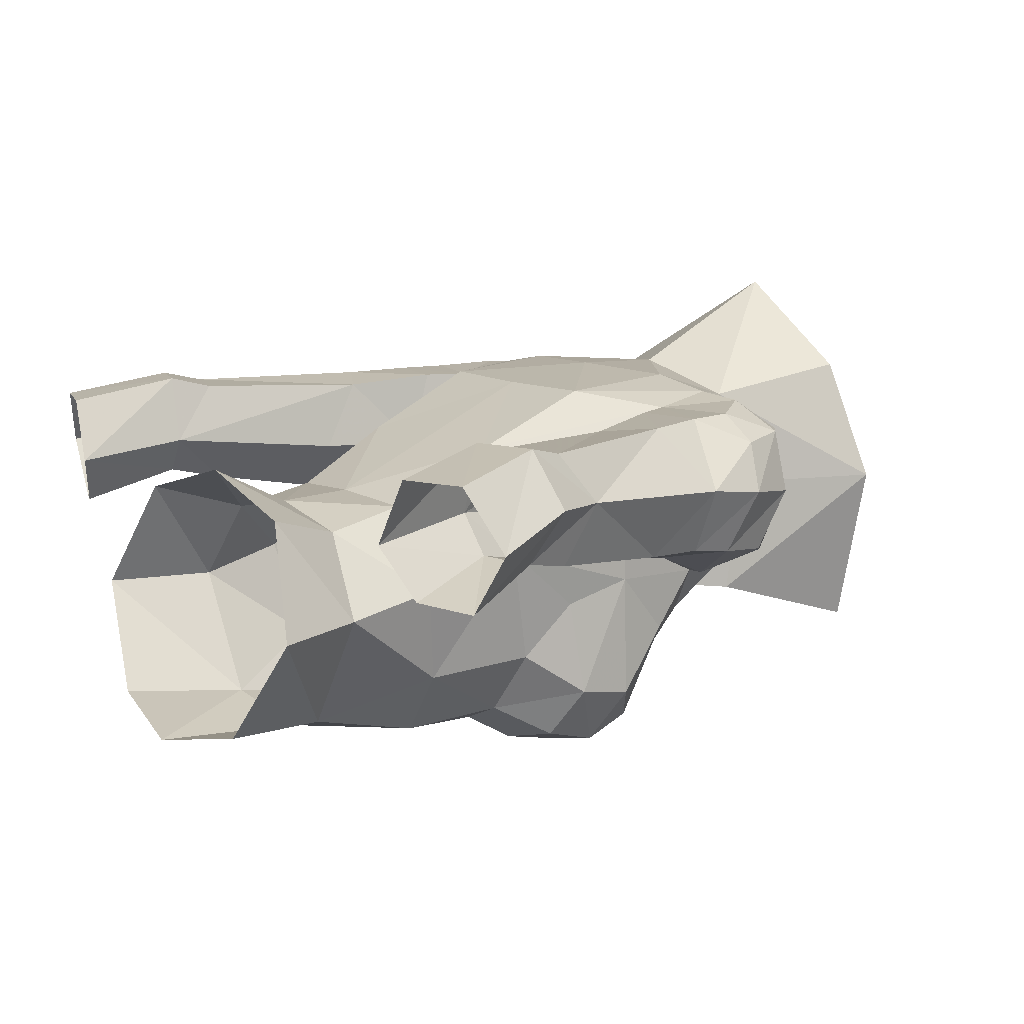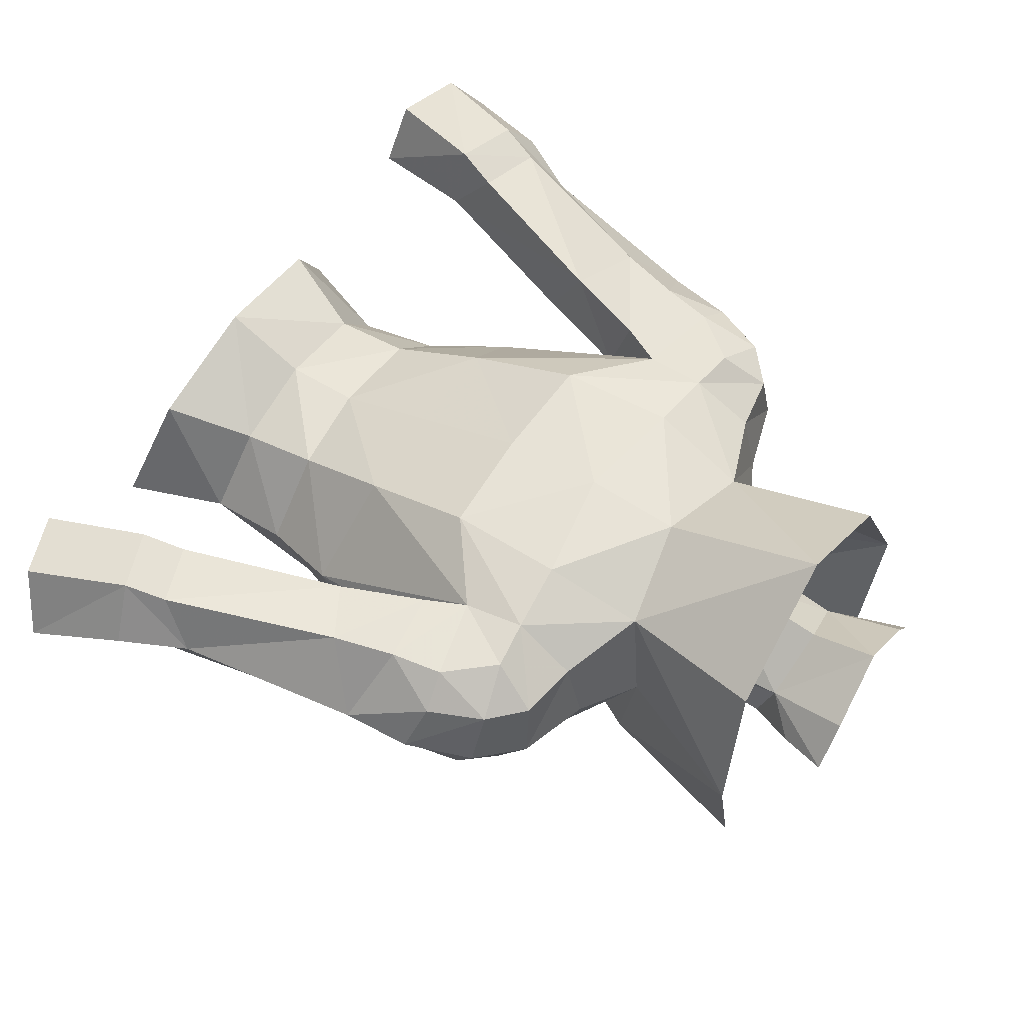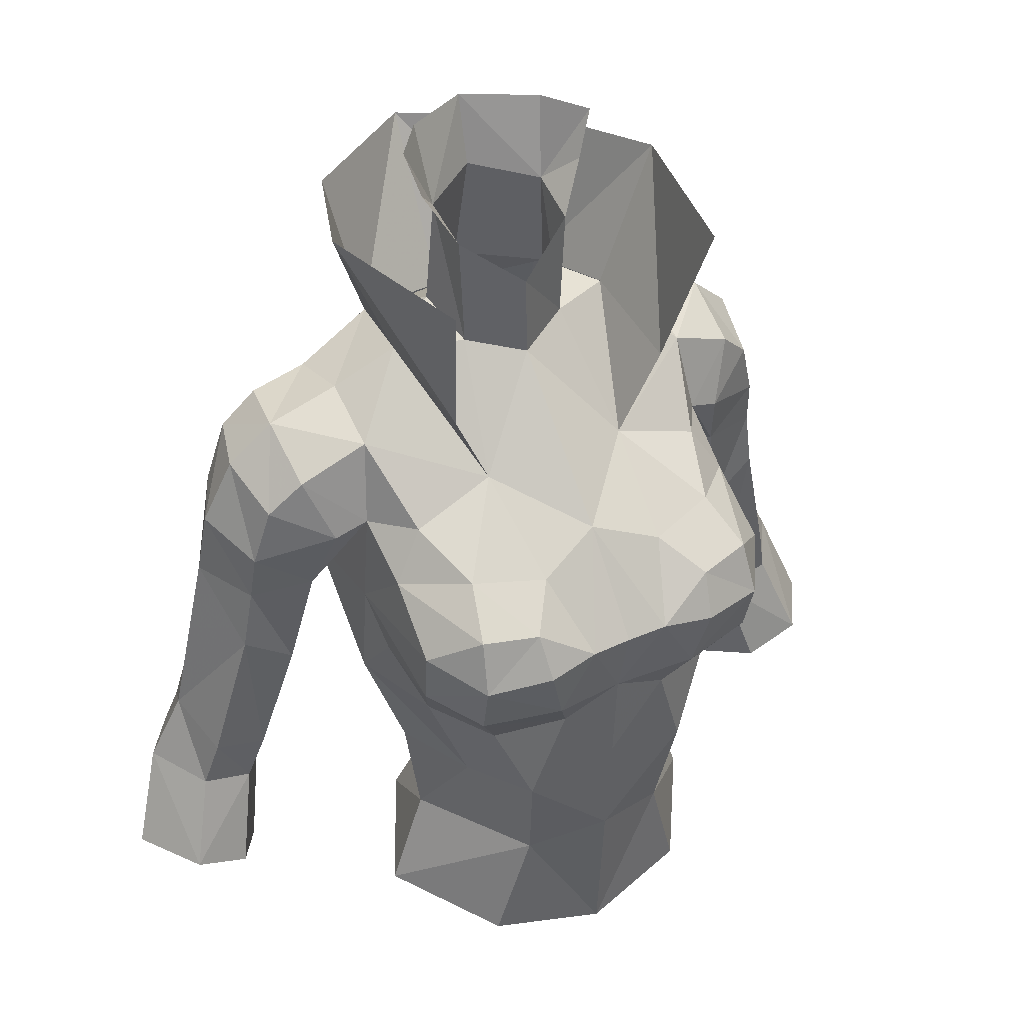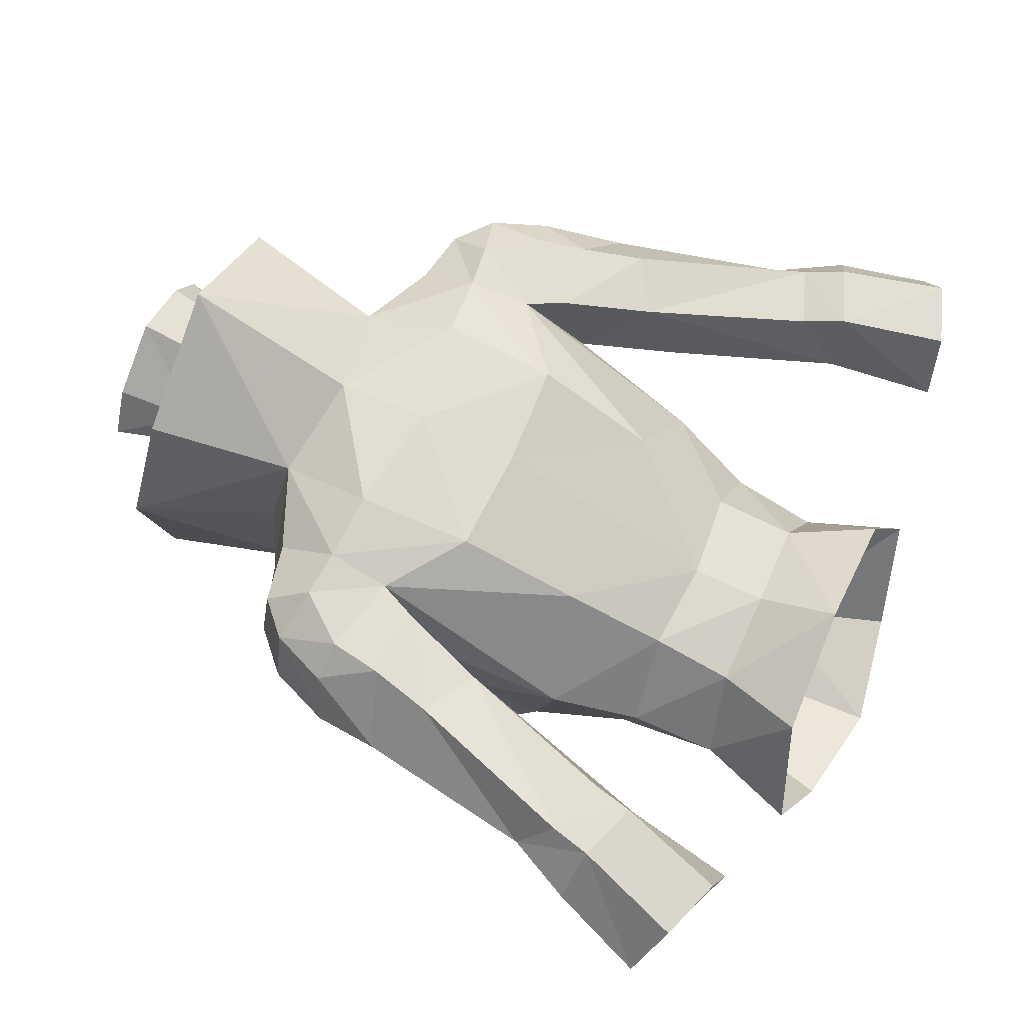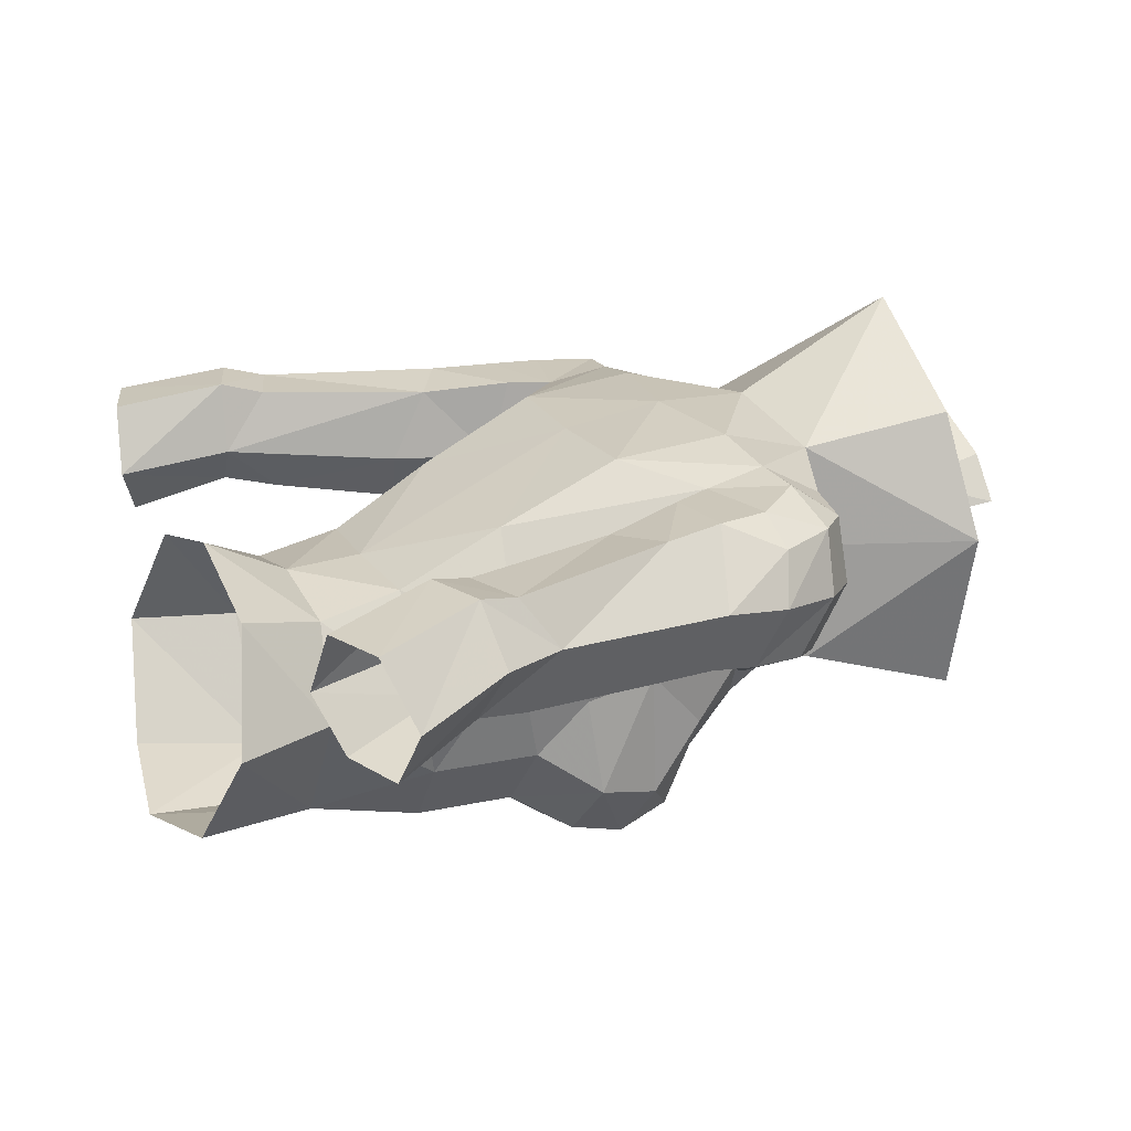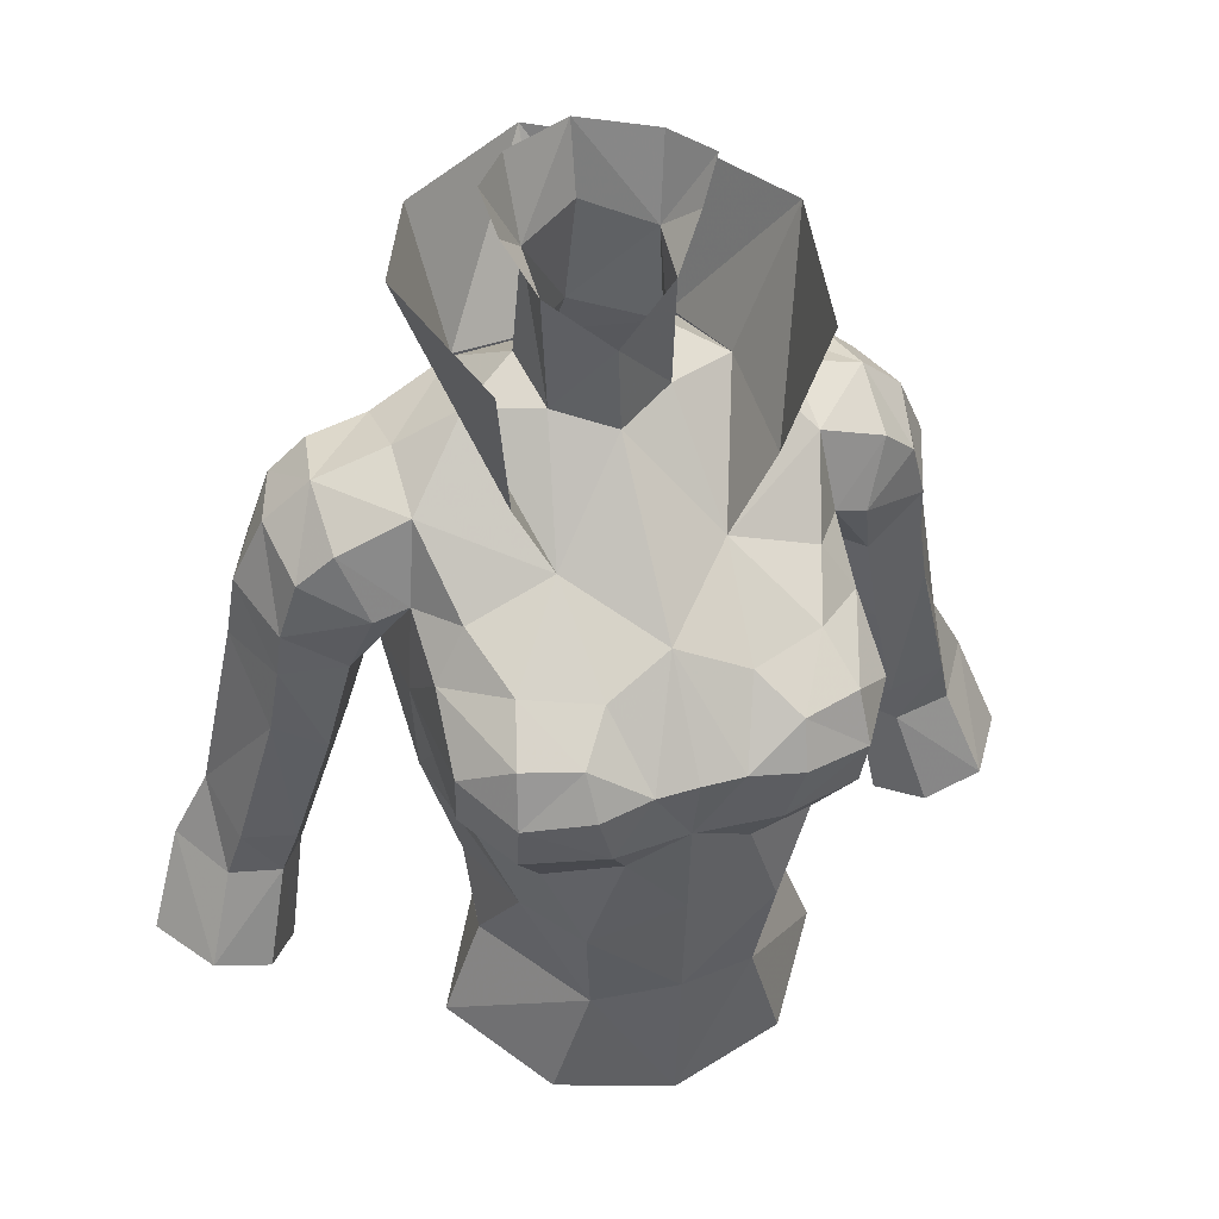
<metadata>
{"format":"obj","ext":"obj","renderer":"f3d","projection":"perspective","resolution":1024,"background":"white","views":[{"elev":10.5,"azim":-126.4,"up":"+Y"},{"elev":60.1,"azim":-56.7,"up":"+Y"},{"elev":38.7,"azim":-30.1,"up":"+Z"},{"elev":67.2,"azim":114.1,"up":"+Y"},{"elev":21.7,"azim":-114.4,"up":"+Y"},{"elev":41.9,"azim":-19.1,"up":"+Z"}]}
</metadata>
<code>
g knight_armour_female_31010
v 3.671 -5.005 68.39
v 1.76 -5.601 68.17
v 2.614 -6.704 67.36
v 4.097 -6.323 67.46
v 2.422 -6.07 60.98
v -0.005127 -6.383 61.73
v -0.005125 -6.131 58.6
v 2.132 -5.457 58.08
v 5.244 -5.299 66.61
v 5.13 -3.558 67.94
v 3.361 0.636 56.1
v 2.492 -0.06114 58.43
v 4.007 -2.262 58.13
v 4.998 -2.337 55.44
v 2.411 0.4081 60.62
v 2.681 1.803 63.33
v 4.921 -0.7885 62.83
v 4.172 -1.71 60.49
v 5.333 -1.914 66.47
v 5.424 0.7188 66.43
v 5.194 -1.977 69.01
v 4.236 -6.809 66.09
v 4.178 -6.451 64.67
v 5.183 -5.063 65.12
v 3.044 -5.191 54.87
v -0.005128 -5.836 54.33
v -0.005129 1.56 56.21
v -0.005127 0.4654 58.39
v -0.005127 0.5648 60.42
v -0.005127 1.766 63.13
v 2.494 -7.247 66.19
v 4.53 -3.936 63.52
v 4.952 -2.485 64.78
v 3.382 -5.626 63.25
v 1.559 -6.366 63.63
v -0.005126 -7.018 66.33
v -0.005125 -6.545 64.35
v 1.105 -7.08 66.36
v 2.04 -3.031 69.99
v 4.308 -3.256 69.26
v 3.546 -4.356 61.02
v -0.005128 -5.033 68.85
v 2.084 -7.021 64.71
v -0.005121 -1.551 72.48
v 1.474 -0.7759 72.88
v 0.1564 2.369 78.3
v 1.633 0.5515 76.26
v 0.09981 1.833 76.5
v 4.843 0.3358 71.89
v 4.863 2.268 71.43
v 2.705 2.697 72.26
v 3.224 -0.02188 72.79
v -0.005131 3.488 71.74
v -0.00514 2.413 73.41
v 1.809 0.7202 73.52
v 2.697 2.643 72.23
v 4.905 -1.462 71.14
v 6.706 -1.278 70.37
v 6.748 0.421 71.3
v 4.843 0.3358 71.89
v 4.863 2.268 71.43
v 6.412 2.176 71.16
v 6.024 3.052 69.96
v 4.768 3.185 69.8
v 5.194 -1.977 69.01
v 6.074 -1.856 68.69
v 8.148 -0.6451 66.67
v 8.898 1.118 66.72
v 8.675 0.881 68.5
v 8.035 -0.8304 67.95
v 7.905 0.6402 70.24
v 7.594 -1.009 69.51
v 7.971 2.164 68.82
v 7.349 2.277 70.31
v 6.518 -1.13 66.85
v 1.517 -0.9197 75.85
v -0.1028 -1.641 74.77
v 6.284 2.627 64.73
v 7.8 2.759 60.38
v 7.653 1.166 59.22
v 6.269 0.7354 63.79
v 9.373 2.764 60.94
v 9.717 3.026 59.84
v 8.143 3.044 59.27
v 5.424 0.7188 66.43
v 6.269 0.7354 63.79
v 7.101 -0.71 64.06
v 8.166 0.7445 56.23
v 9.052 -0.6261 56.77
v 8.371 0.1452 59.31
v 7.653 1.166 59.22
v 10.54 -0.7693 57.45
v 9.764 0.08489 59.74
v 7.972 -0.1718 60.74
v 5.424 0.7188 66.43
v 5.439 2.862 67.02
v 10.69 2.495 57.01
v 9.006 2.489 56.41
v 7.76 2.817 65.59
v 7.317 2.878 67.27
v 8.426 -0.5698 64.94
v 9.397 -0.1828 61.13
v -0.005129 3.232 66.39
v 2.879 3.252 66.52
v 3.223 -0.02699 72.78
v -0.00513 3.624 69.17
v 2.979 3.517 69.67
v 4.925 2.871 68.12
v 4.768 3.185 69.8
v 2.731 -0.07968 78.34
v 2.303 -0.3033 77.1
v 1.937 1.142 78.37
v 4.905 -1.462 71.14
v 4.843 0.3358 71.89
v 3.224 -0.02188 72.79
v 4.925 2.871 68.12
v 7.067 2.884 68.65
v 9.819 1.454 61.85
v 11.64 0.8607 57.62
v 10.73 1.566 60.11
v 8.166 0.7445 56.23
v -0.005132 3.534 71.74
v 2.705 2.697 72.26
v 4.813 0.04521 76.58
v 3.224 -0.02188 72.79
v 3.134 -3.284 72.31
v -0.005132 3.534 71.74
v -0.005157 5.76 76.15
v 2.04 -3.031 69.99
v 3.775 -4.544 76.5
v 3.454 3.402 76.21
v -3.681 -5.005 68.39
v -4.107 -6.323 67.46
v -2.624 -6.704 67.36
v -1.77 -5.601 68.17
v -2.433 -6.07 60.98
v -2.142 -5.457 58.08
v -5.14 -3.558 67.94
v -5.254 -5.299 66.61
v -3.371 0.636 56.1
v -5.009 -2.337 55.44
v -4.018 -2.262 58.13
v -2.502 -0.06114 58.43
v -2.421 0.4081 60.62
v -4.182 -1.71 60.49
v -4.931 -0.7885 62.83
v -2.691 1.803 63.33
v -5.344 -1.914 66.47
v -5.204 -1.977 69.01
v -5.434 0.7188 66.43
v -4.247 -6.809 66.09
v -5.194 -5.063 65.12
v -4.188 -6.451 64.67
v -3.054 -5.191 54.87
v -2.504 -7.247 66.19
v -4.54 -3.936 63.52
v -4.963 -2.485 64.78
v -3.392 -5.626 63.25
v -1.569 -6.366 63.63
v -1.116 -7.08 66.36
v -2.05 -3.031 69.99
v -4.318 -3.256 69.26
v -3.557 -4.356 61.02
v -2.095 -7.021 64.71
v -1.484 -0.776 72.88
v -1.561 0.7115 76.31
v -4.853 0.3358 71.89
v -3.235 -0.02189 72.79
v -2.715 2.697 72.26
v -4.873 2.268 71.43
v -2.707 2.643 72.23
v -1.819 0.7202 73.52
v -4.916 -1.462 71.14
v -4.853 0.3358 71.89
v -6.759 0.421 71.3
v -6.716 -1.278 70.37
v -4.873 2.268 71.43
v -6.423 2.176 71.16
v -4.778 3.185 69.8
v -6.035 3.052 69.96
v -6.085 -1.856 68.69
v -5.204 -1.977 69.01
v -8.159 -0.6451 66.67
v -8.045 -0.8304 67.95
v -8.685 0.881 68.5
v -8.908 1.118 66.72
v -7.604 -1.009 69.51
v -7.915 0.6401 70.24
v -7.359 2.277 70.31
v -7.981 2.164 68.82
v -6.528 -1.13 66.85
v -1.606 -0.7632 75.9
v -6.294 2.627 64.73
v -6.279 0.7354 63.79
v -7.664 1.166 59.22
v -7.811 2.759 60.38
v -9.384 2.764 60.94
v -8.154 3.044 59.27
v -9.727 3.026 59.84
v -5.434 0.7188 66.43
v -7.112 -0.7101 64.06
v -6.279 0.7354 63.79
v -8.176 0.7444 56.23
v -7.664 1.166 59.22
v -8.381 0.1451 59.31
v -9.062 -0.6261 56.77
v -9.775 0.08483 59.74
v -10.55 -0.7694 57.45
v -7.982 -0.1718 60.74
v -5.434 0.7188 66.43
v -5.45 2.862 67.02
v -9.017 2.489 56.41
v -10.7 2.495 57.01
v -7.771 2.817 65.59
v -7.327 2.878 67.27
v -8.437 -0.5698 64.94
v -9.407 -0.1828 61.13
v -2.889 3.252 66.52
v -3.233 -0.027 72.78
v -2.989 3.517 69.67
v -4.935 2.871 68.12
v -4.778 3.185 69.8
v -2.284 -0.07348 77.18
v -2.647 0.1898 78.42
v -1.734 1.326 78.43
v -4.916 -1.462 71.14
v -3.235 -0.02189 72.79
v -4.853 0.3358 71.89
v -4.935 2.871 68.12
v -7.077 2.884 68.65
v -9.829 1.454 61.85
v -10.74 1.566 60.11
v -11.65 0.8607 57.62
v -8.176 0.7444 56.23
v -2.715 2.697 72.26
v -3.235 -0.02189 72.79
v -4.824 0.04516 76.58
v -3.145 -3.284 72.31
v -2.05 -3.031 69.99
v -3.785 -4.544 76.5
v -3.464 3.402 76.21
f 1 2 3
f 3 4 1
f 5 6 7
f 7 8 5
f 4 9 10
f 11 12 13
f 13 14 11
f 15 16 17
f 17 18 15
f 19 20 21
f 22 23 24
f 24 9 22
f 8 25 14
f 14 13 8
f 8 7 26
f 26 25 8
f 12 11 27
f 27 28 12
f 28 29 15
f 15 12 28
f 18 13 12
f 12 15 18
f 29 30 16
f 16 15 29
f 22 4 3
f 3 31 22
f 32 33 24
f 24 34 32
f 23 35 34
f 35 5 34
f 17 33 32
f 19 21 10
f 36 37 38
f 39 1 40
f 10 21 40
f 13 41 8
f 2 39 42
f 2 42 38
f 32 34 41
f 43 23 22
f 38 43 31
f 35 6 5
f 18 41 13
f 22 9 4
f 2 38 3
f 42 36 38
f 41 34 5
f 8 41 5
f 32 41 17
f 17 41 18
f 3 38 31
f 9 24 19
f 37 35 43
f 6 35 37
f 2 1 39
f 1 10 40
f 31 43 22
f 10 9 19
f 33 19 24
f 19 33 17
f 17 20 19
f 44 42 39
f 39 45 44
f 46 47 48
f 49 50 51
f 51 52 49
f 53 54 55
f 55 56 53
f 57 58 59
f 59 60 57
f 61 60 59
f 59 62 61
f 62 63 64
f 64 61 62
f 58 57 65
f 65 66 58
f 54 48 47
f 47 55 54
f 67 68 69
f 69 70 67
f 70 69 71
f 71 72 70
f 69 73 74
f 74 71 69
f 70 66 75
f 75 67 70
f 74 62 59
f 59 71 74
f 59 58 72
f 72 71 59
f 45 76 77
f 77 44 45
f 78 79 80
f 80 81 78
f 82 83 84
f 84 79 82
f 85 86 87
f 87 75 85
f 88 89 90
f 90 91 88
f 90 89 92
f 92 93 90
f 94 87 86
f 86 91 94
f 95 96 78
f 78 81 95
f 84 83 97
f 97 98 84
f 99 78 96
f 96 100 99
f 101 87 94
f 94 102 101
f 103 104 16
f 16 30 103
f 67 75 87
f 87 101 67
f 75 66 65
f 65 85 75
f 105 45 39
f 106 107 104
f 104 108 16
f 51 50 109
f 47 110 111
f 47 112 110
f 113 114 115
f 63 116 64
f 55 45 105
f 40 113 39
f 76 45 47
f 106 104 103
f 68 73 69
f 117 73 100
f 117 74 73
f 63 117 116
f 74 63 62
f 70 72 66
f 66 72 58
f 109 108 104
f 47 45 55
f 93 118 102
f 90 102 94
f 80 79 84
f 118 83 82
f 101 68 67
f 94 91 90
f 92 119 120
f 100 68 99
f 120 119 83
f 83 119 97
f 84 98 121
f 99 82 78
f 93 102 90
f 93 120 118
f 120 83 118
f 84 121 80
f 93 92 120
f 108 17 16
f 117 100 116
f 74 117 63
f 95 116 96
f 96 116 100
f 68 100 73
f 82 79 78
f 101 118 68
f 68 118 99
f 101 102 118
f 118 82 99
f 107 109 104
f 51 109 107
f 115 39 113
f 107 122 51
f 123 124 125
f 126 125 124
f 127 128 123
f 129 125 126
f 126 124 130
f 108 20 17
f 106 122 107
f 123 131 124
f 21 113 40
f 123 128 131
f 4 10 1
f 37 43 38
f 43 35 23
f 23 34 24
f 46 112 47
f 105 56 55
f 47 111 76
f 132 133 134
f 134 135 132
f 136 137 7
f 7 6 136
f 133 138 139
f 140 141 142
f 142 143 140
f 144 145 146
f 146 147 144
f 148 149 150
f 151 139 152
f 152 153 151
f 137 142 141
f 141 154 137
f 137 154 26
f 26 7 137
f 143 28 27
f 27 140 143
f 28 143 144
f 144 29 28
f 145 144 143
f 143 142 145
f 29 144 147
f 147 30 29
f 151 155 134
f 134 133 151
f 156 152 157
f 152 156 158
f 153 158 159
f 159 158 136
f 146 156 157
f 148 138 149
f 36 160 37
f 161 162 132
f 138 162 149
f 142 137 163
f 135 42 161
f 135 160 42
f 156 163 158
f 164 151 153
f 160 155 164
f 159 136 6
f 145 142 163
f 151 133 139
f 135 134 160
f 42 160 36
f 163 136 158
f 137 136 163
f 156 146 163
f 146 145 163
f 134 155 160
f 139 148 152
f 37 164 159
f 6 37 159
f 135 161 132
f 132 162 138
f 155 151 164
f 138 148 139
f 157 152 148
f 148 150 146
f 146 157 148
f 44 165 161
f 161 42 44
f 46 48 166
f 167 168 169
f 169 170 167
f 53 171 172
f 172 54 53
f 173 174 175
f 175 176 173
f 177 178 175
f 175 174 177
f 178 177 179
f 179 180 178
f 176 181 182
f 182 173 176
f 54 172 166
f 166 48 54
f 183 184 185
f 185 186 183
f 184 187 188
f 188 185 184
f 185 188 189
f 189 190 185
f 184 183 191
f 191 181 184
f 189 188 175
f 175 178 189
f 175 188 187
f 187 176 175
f 165 44 77
f 77 192 165
f 193 194 195
f 195 196 193
f 197 196 198
f 198 199 197
f 200 191 201
f 201 202 200
f 203 204 205
f 205 206 203
f 205 207 208
f 208 206 205
f 209 204 202
f 202 201 209
f 210 194 193
f 193 211 210
f 198 212 213
f 213 199 198
f 214 215 211
f 211 193 214
f 216 217 209
f 209 201 216
f 103 30 147
f 147 218 103
f 183 216 201
f 201 191 183
f 191 200 182
f 182 181 191
f 219 161 165
f 106 218 220
f 218 147 221
f 169 222 170
f 166 223 224
f 166 224 225
f 226 227 228
f 180 179 229
f 172 219 165
f 162 161 226
f 192 166 165
f 106 103 218
f 186 185 190
f 230 215 190
f 230 190 189
f 180 229 230
f 189 178 180
f 184 181 187
f 181 176 187
f 222 218 221
f 166 172 165
f 207 217 231
f 205 209 217
f 195 198 196
f 231 197 199
f 216 183 186
f 209 205 204
f 208 232 233
f 215 214 186
f 232 199 233
f 199 213 233
f 198 234 212
f 214 193 197
f 207 205 217
f 207 231 232
f 232 231 199
f 198 195 234
f 207 232 208
f 221 147 146
f 230 229 215
f 189 180 230
f 210 211 229
f 211 215 229
f 186 190 215
f 197 193 196
f 216 186 231
f 186 214 231
f 216 231 217
f 231 214 197
f 220 218 222
f 169 220 222
f 227 226 161
f 220 169 122
f 235 236 237
f 238 237 236
f 127 235 128
f 239 238 236
f 238 240 237
f 221 146 150
f 106 220 122
f 235 237 241
f 149 162 226
f 235 241 128
f 133 132 138
f 37 160 164
f 164 153 159
f 153 152 158
f 46 166 225
f 219 172 171
f 166 192 223

</code>
